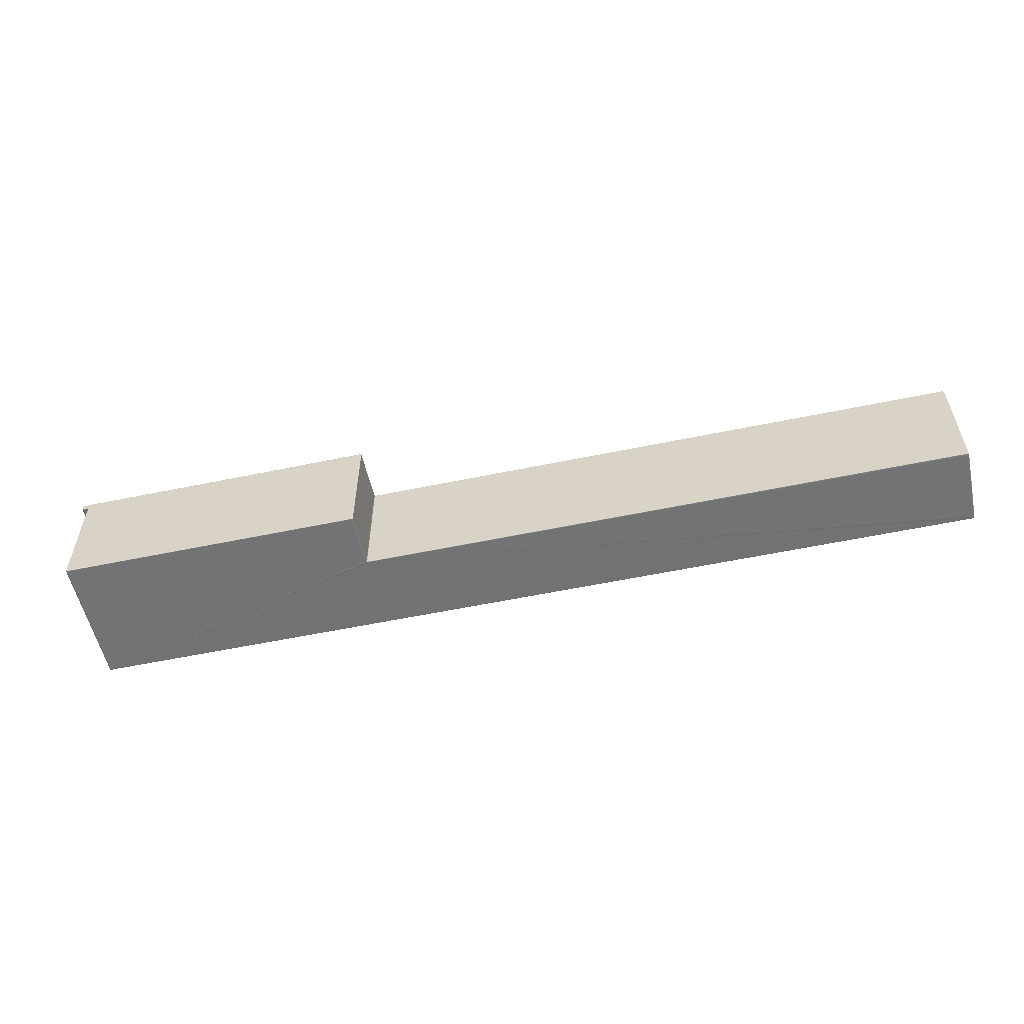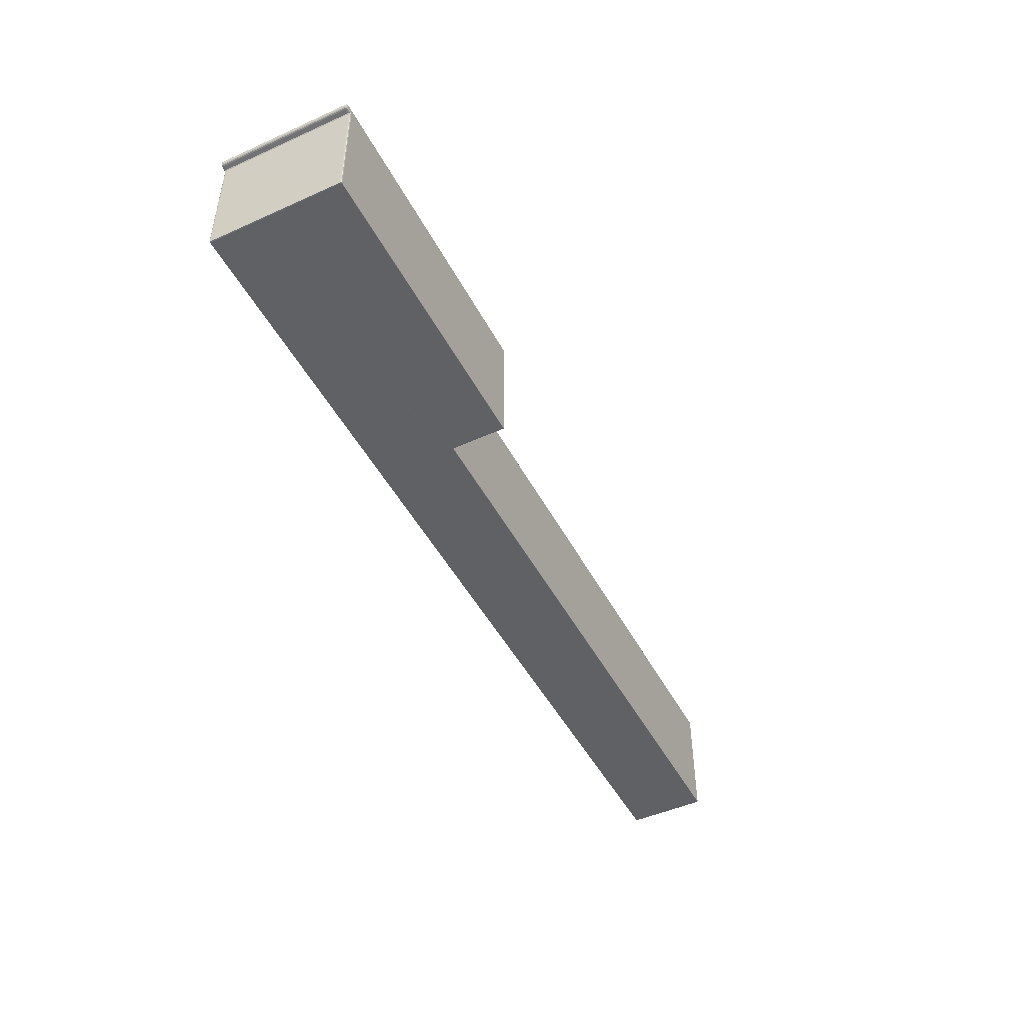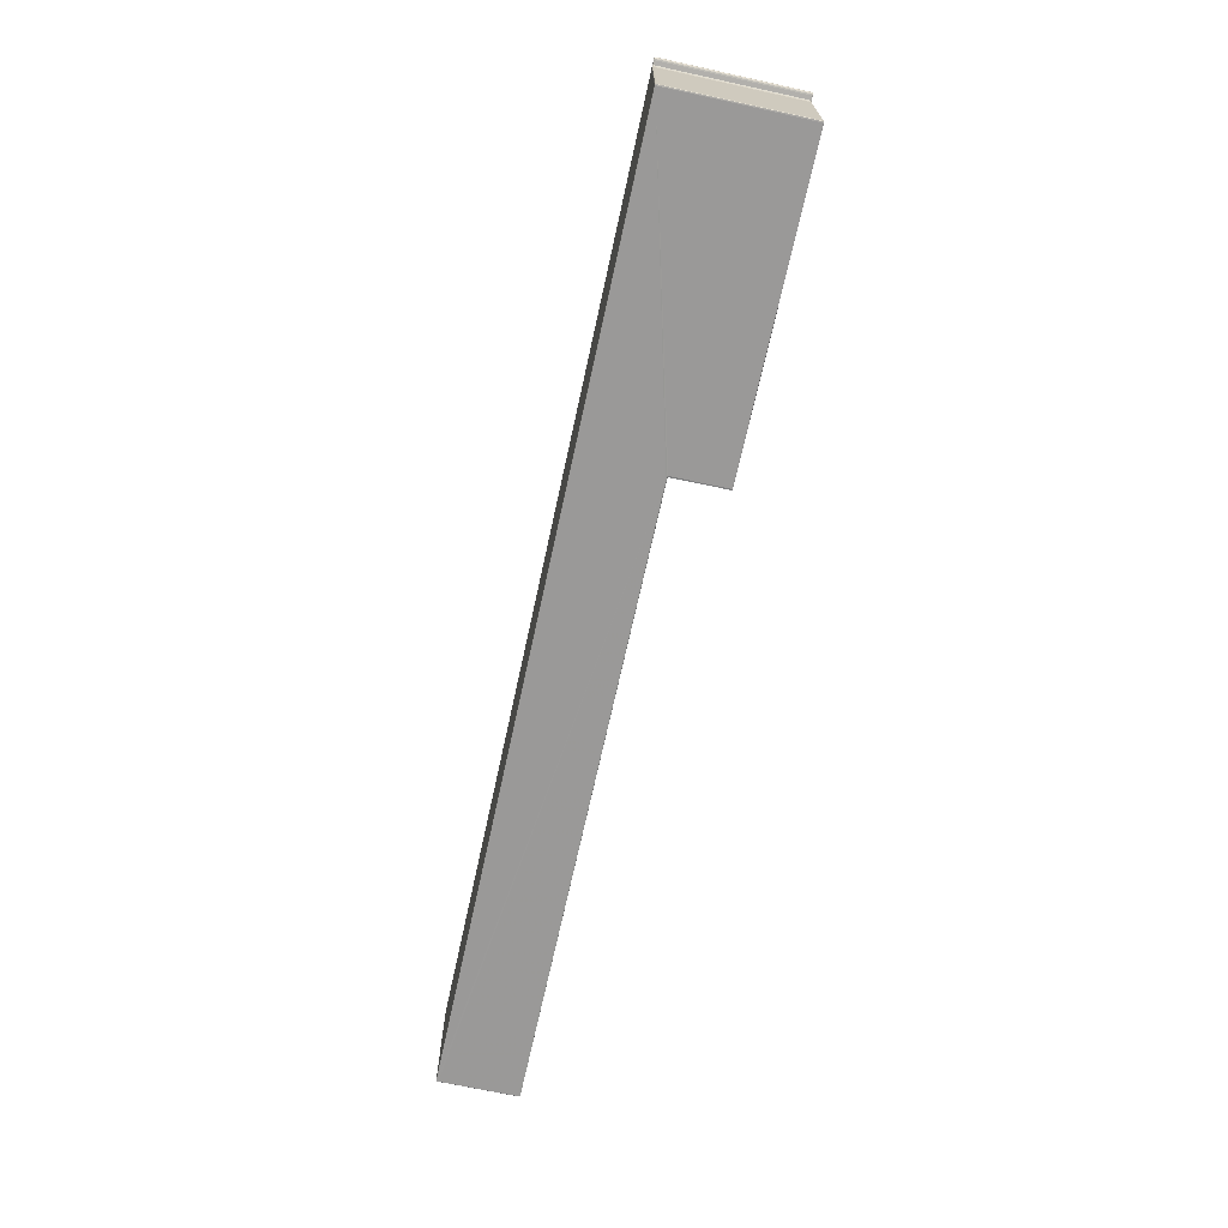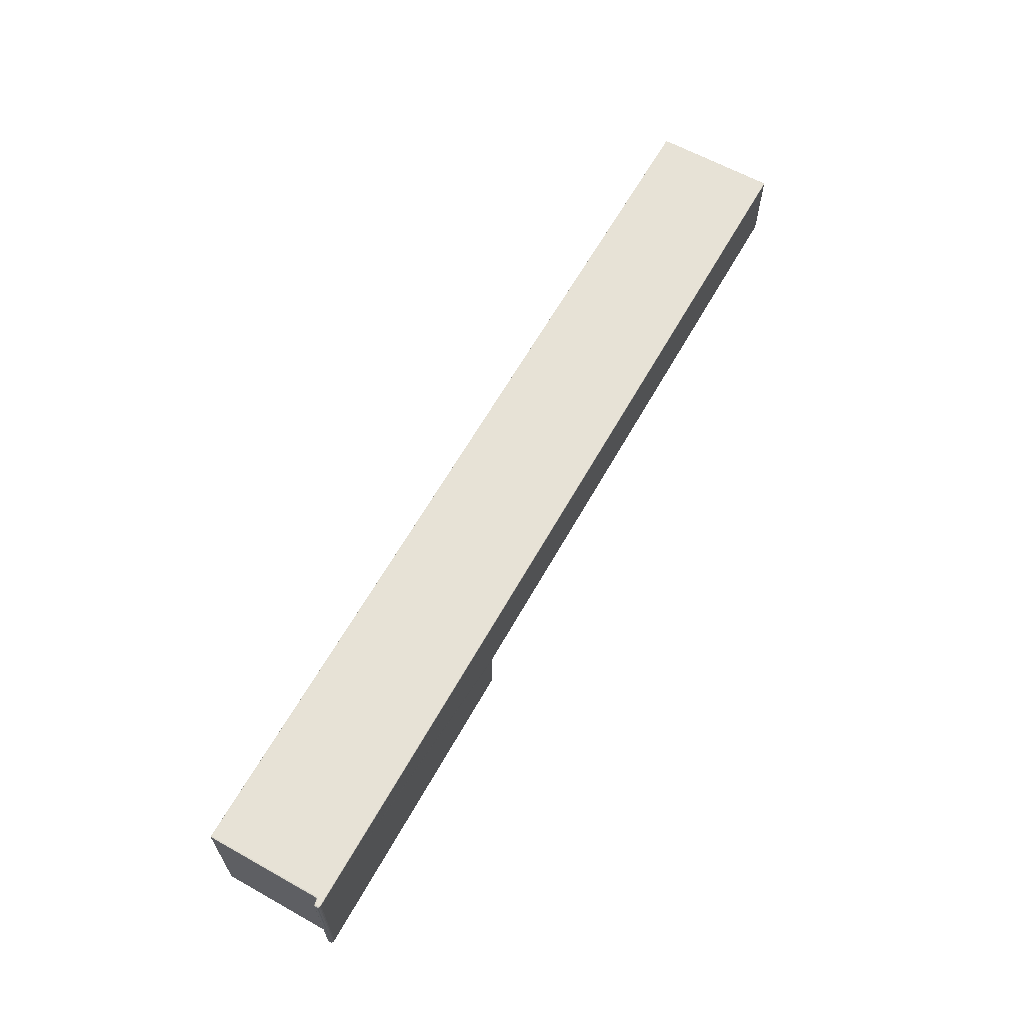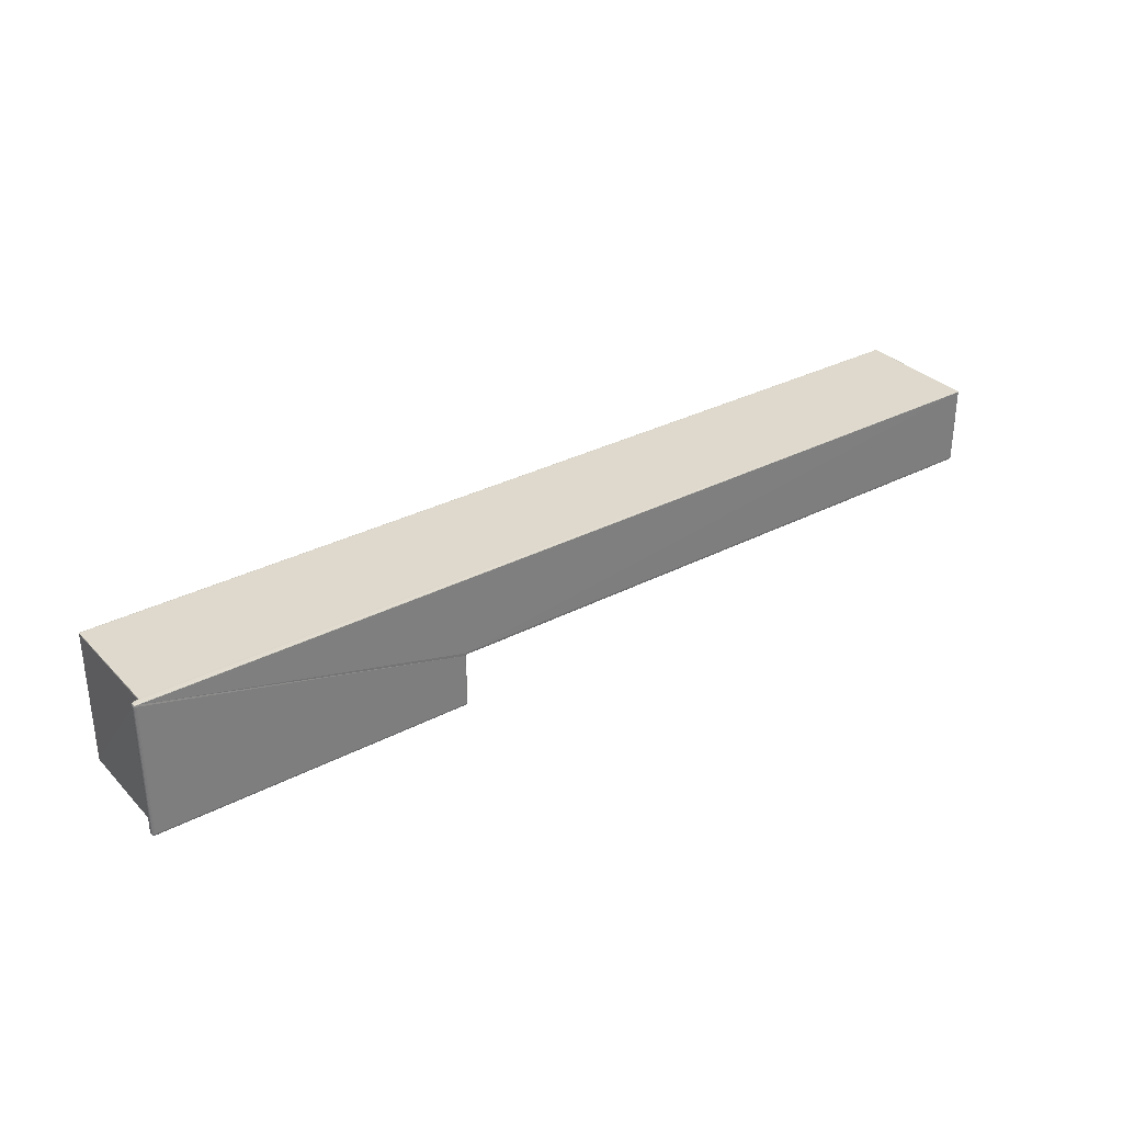
<metadata>
{"format":"obj","ext":"obj","renderer":"f3d","projection":"perspective","resolution":1024,"background":"white","views":[{"elev":-55.8,"azim":-167.6,"up":"+Y"},{"elev":-47.6,"azim":116.8,"up":"+Y"},{"elev":-69.1,"azim":77.7,"up":"+Y"},{"elev":63.1,"azim":119.3,"up":"+Z"},{"elev":32.2,"azim":144.0,"up":"+Z"}]}
</metadata>
<code>
o C6
v 0.1582 0.5788 -0.2664
v 0.1582 0.5984 -0.2664
v 0.1582 0.5788 -0.275
v 0.1582 0.5788 -0.2662
v 0.1582 0.5787 -0.2662
v 0.1581 0.5788 -0.2661
v 0.1581 0.5984 -0.2662
v 0.1582 0.5985 -0.2662
v 0.1581 0.5984 -0.2661
v 0.1581 0.5985 -0.2661
v 0.05834 0.5984 -0.2661
v 0.05825 0.5984 -0.266
v 0.05837 0.5985 -0.2661
v 0.05837 0.5788 -0.2661
v 0.05841 0.5788 -0.266
v 0.05829 0.5788 -0.266
v 0.05837 0.5787 -0.266
v 0.05825 0.5788 -0.2657
v 0.05825 0.5792 -0.266
v 0.05823 0.5983 -0.266
v 0.0582 0.5792 -0.2657
v 0.05818 0.5983 -0.2657
v 0.0582 0.5792 -0.2535
v 0.05825 0.5788 -0.2535
v 0.05825 0.5792 -0.2532
v 0.05818 0.5983 -0.2535
v 0.05823 0.5983 -0.2532
v 0.0582 0.5984 -0.2535
v 0.05825 0.5984 -0.2532
v 0.05825 0.5985 -0.2535
v 0.0582 0.5984 -0.2657
v 0.05825 0.5985 -0.2657
v 0.05834 0.5986 -0.2657
v 0.05829 0.5985 -0.266
v 0.05837 0.5985 -0.266
v 0.05876 0.5986 -0.266
v 0.05841 0.5985 -0.266
v 0.05877 0.5985 -0.2661
v 0.1578 0.5986 -0.2661
v 0.1582 0.5986 -0.2661
v 0.1578 0.5986 -0.266
v 0.1582 0.5986 -0.266
v 0.1584 0.5987 -0.266
v 0.1584 0.5987 -0.2657
v 0.1584 0.5986 -0.2661
v 0.1584 0.5986 -0.2662
v 0.1582 0.5986 -0.2662
v 0.1584 0.5986 -0.2748
v 0.1582 0.5986 -0.2748
v 0.1584 0.5986 -0.275
v 0.2088 0.5986 -0.2748
v 0.2088 0.5986 -0.275
v 0.209 0.5986 -0.2748
v 0.2088 0.5986 -0.2535
v 0.2088 0.5986 -0.2532
v 0.209 0.5986 -0.2535
v 0.209 0.5986 -0.2532
v 0.2092 0.5986 -0.2535
v 0.2091 0.5985 -0.2532
v 0.2093 0.5985 -0.2535
v 0.2092 0.5986 -0.2748
v 0.2091 0.5985 -0.275
v 0.2093 0.5985 -0.2748
v 0.2093 0.5984 -0.2748
v 0.2092 0.5985 -0.275
v 0.2093 0.5984 -0.275
v 0.2091 0.5985 -0.2751
v 0.2092 0.5984 -0.2751
v 0.209 0.5985 -0.2751
v 0.2091 0.5985 -0.275
v 0.209 0.5985 -0.2751
v 0.2088 0.5986 -0.2751
v 0.209 0.5986 -0.275
v 0.1584 0.5985 -0.2751
v 0.2088 0.5985 -0.2751
v 0.1584 0.5985 -0.2751
v 0.1584 0.5984 -0.2751
v 0.1582 0.5985 -0.2751
v 0.1582 0.5985 -0.275
v 0.1583 0.5985 -0.275
v 0.1582 0.5984 -0.2751
v 0.1582 0.5984 -0.275
v 0.1582 0.5788 -0.2751
v 0.1583 0.5788 -0.275
v 0.1584 0.5788 -0.2751
v 0.1584 0.5787 -0.2751
v 0.2079 0.5788 -0.2751
v 0.2079 0.5787 -0.2751
v 0.2079 0.5974 -0.2751
v 0.2081 0.5788 -0.2751
v 0.2081 0.5788 -0.275
v 0.2081 0.5788 -0.275
v 0.2081 0.597 -0.2751
v 0.2082 0.5974 -0.2751
v 0.2082 0.597 -0.275
v 0.2082 0.597 -0.2748
v 0.2082 0.5974 -0.275
v 0.2082 0.5974 -0.2748
v 0.2083 0.5975 -0.275
v 0.2084 0.5975 -0.2748
v 0.2083 0.5976 -0.2751
v 0.209 0.5977 -0.275
v 0.209 0.5976 -0.2748
v 0.209 0.5977 -0.2751
v 0.2091 0.5977 -0.275
v 0.2091 0.5977 -0.275
v 0.2092 0.5978 -0.275
v 0.2092 0.5977 -0.2748
v 0.2093 0.5978 -0.2748
v 0.2092 0.5977 -0.2535
v 0.209 0.5976 -0.2535
v 0.2093 0.5978 -0.2535
v 0.2091 0.5977 -0.2532
v 0.2091 0.5977 -0.2532
v 0.209 0.5977 -0.2532
v 0.2092 0.5978 -0.2532
v 0.2093 0.5979 -0.2532
v 0.2091 0.5978 -0.2532
v 0.2092 0.5979 -0.2532
v 0.209 0.5978 -0.2531
v 0.2083 0.5977 -0.2531
v 0.209 0.5979 -0.2531
v 0.209 0.5984 -0.2531
v 0.2083 0.5979 -0.2531
v 0.209 0.5985 -0.2531
v 0.2092 0.5984 -0.2532
v 0.05834 0.5984 -0.2532
v 0.05833 0.5983 -0.2532
v 0.05837 0.5985 -0.2532
v 0.05829 0.5985 -0.2532
v 0.05841 0.5985 -0.2532
v 0.05837 0.5985 -0.2532
v 0.05877 0.5985 -0.2532
v 0.05876 0.5986 -0.2532
v 0.2088 0.5986 -0.2532
v 0.209 0.5985 -0.2532
v 0.2091 0.5985 -0.2532
v 0.2091 0.5985 -0.2532
v 0.2092 0.5985 -0.2532
v 0.2093 0.5984 -0.2532
v 0.2093 0.5984 -0.2535
v 0.2093 0.5983 -0.2532
v 0.2092 0.5983 -0.2532
v 0.2094 0.5983 -0.2535
v 0.2093 0.598 -0.2532
v 0.2092 0.598 -0.2532
v 0.2094 0.598 -0.2535
v 0.2093 0.5979 -0.2535
v 0.2094 0.598 -0.2748
v 0.2093 0.5979 -0.2748
v 0.2093 0.598 -0.275
v 0.2094 0.5983 -0.2748
v 0.2093 0.5983 -0.275
v 0.2092 0.5983 -0.2751
v 0.2092 0.598 -0.2751
v 0.2092 0.5979 -0.2751
v 0.2093 0.5979 -0.275
v 0.2091 0.5978 -0.2751
v 0.209 0.5979 -0.2751
v 0.209 0.5978 -0.2751
v 0.209 0.5984 -0.2751
v 0.2083 0.5977 -0.2751
v 0.05834 0.5986 -0.2535
v 0.05837 0.5788 -0.2532
v 0.05829 0.5788 -0.2532
v 0.05841 0.5788 -0.2532
v 0.2079 0.5788 -0.2531
v 0.2079 0.5787 -0.2532
v 0.2081 0.5788 -0.2532
v 0.2079 0.5974 -0.2531
v 0.208 0.5977 -0.2531
v 0.2082 0.5974 -0.2531
v 0.2082 0.5974 -0.2532
v 0.2083 0.5976 -0.2531
v 0.2081 0.597 -0.2532
v 0.2082 0.597 -0.2532
v 0.2081 0.5788 -0.2532
v 0.2082 0.597 -0.2535
v 0.2082 0.5974 -0.2535
v 0.2084 0.5975 -0.2535
v 0.2083 0.5975 -0.2532
v 0.2081 0.5787 -0.2532
v 0.2081 0.5788 -0.2748
v 0.2081 0.5787 -0.2748
v 0.2081 0.5787 -0.275
v 0.2079 0.5787 -0.275
v 0.1584 0.5787 -0.275
v 0.1582 0.5787 -0.275
v 0.1584 0.5787 -0.2662
v 0.1584 0.5787 -0.266
v 0.1582 0.5787 -0.266
v 0.1582 0.5787 -0.2661
v 0.1578 0.5787 -0.266
v 0.1578 0.5787 -0.2661
v 0.05837 0.5787 -0.2532
v 0.2079 0.5787 -0.2532
v 0.05834 0.5787 -0.2535
v 0.05834 0.5787 -0.2657
v 0.2081 0.5788 -0.2532
v 0.209 0.5977 -0.2532
v 0.1582 0.5985 -0.275
v 0.1582 0.5985 -0.2664
v 0.1582 0.5986 -0.2664
v 0.05875 0.5986 -0.2657
f 3 2 82
f 1 7 2
f 1 3 188
f 5 6 4
f 4 9 7
f 8 9 10
f 202 7 8
f 55 46 44
f 14 16 19
f 11 34 13
f 6 194 14
f 17 14 15
f 198 16 17
f 16 21 19
f 22 19 21
f 26 21 23
f 24 21 18
f 165 23 24
f 25 26 23
f 27 28 26
f 26 31 22
f 29 30 28
f 31 30 32
f 20 31 12
f 12 32 34
f 30 33 32
f 34 33 35
f 13 35 37
f 33 163 204
f 36 37 35
f 10 13 38
f 38 41 39
f 42 39 41
f 41 204 44
f 43 40 42
f 47 45 46
f 203 46 48
f 201 48 50
f 51 50 48
f 51 73 52
f 51 56 53
f 54 57 56
f 56 59 58
f 56 61 53
f 139 58 59
f 61 60 63
f 53 62 73
f 65 61 63
f 64 60 141
f 66 63 64
f 68 65 66
f 67 62 65
f 161 67 68
f 69 75 71
f 73 70 71
f 52 71 72
f 52 74 50
f 74 75 76
f 193 190 196
f 78 77 81
f 80 76 78
f 78 82 79
f 80 79 201
f 83 82 81
f 83 77 85
f 84 85 86
f 84 3 83
f 87 86 85
f 87 92 88
f 89 94 93
f 95 90 93
f 92 91 185
f 93 97 95
f 91 96 183
f 95 98 96
f 101 97 94
f 99 98 97
f 102 100 99
f 104 99 101
f 103 105 108
f 102 106 105
f 158 105 106
f 107 108 105
f 111 108 110
f 112 108 109
f 111 113 115
f 116 110 112
f 118 113 116
f 115 114 200
f 119 116 117
f 117 112 148
f 120 121 200
f 122 118 119
f 124 120 122
f 146 143 123
f 128 170 171
f 123 138 125
f 127 130 29
f 128 29 27
f 129 132 130
f 134 131 133
f 133 55 134
f 55 136 57
f 57 137 59
f 125 137 136
f 138 59 137
f 126 139 138
f 140 60 139
f 143 140 126
f 142 141 140
f 146 142 143
f 147 142 145
f 146 117 145
f 145 148 147
f 150 147 148
f 144 149 152
f 151 150 157
f 153 149 151
f 64 144 152
f 153 64 152
f 154 66 153
f 153 155 154
f 155 156 159
f 155 157 156
f 156 107 158
f 159 158 160
f 104 162 160
f 160 106 104
f 157 109 107
f 112 150 148
f 130 163 30
f 128 27 25
f 195 164 165
f 167 166 168
f 167 199 169
f 175 172 170
f 174 171 172
f 175 173 172
f 174 173 181
f 169 176 175
f 176 179 173
f 178 177 183
f 179 96 98
f 181 179 180
f 100 179 98
f 100 111 180
f 180 115 181
f 200 181 115
f 183 182 184
f 199 177 169
f 185 183 184
f 184 182 196
f 186 92 185
f 15 193 17
f 186 86 88
f 84 187 188
f 188 189 5
f 162 89 75
f 5 189 190
f 194 191 193
f 166 196 168
f 13 10 9
f 196 199 168
f 197 165 24
f 198 24 18
f 2 79 82
f 80 50 74
f 202 203 49
f 203 8 47
f 47 10 40
f 127 123 125
f 3 1 2
f 1 4 7
f 188 5 1
f 5 4 1
f 5 192 6
f 4 6 9
f 8 7 9
f 202 2 7
f 204 134 44
f 134 55 44
f 55 54 46
f 54 51 46
f 51 48 46
f 46 45 43
f 46 43 44
f 19 20 11
f 20 12 11
f 11 14 19
f 11 12 34
f 6 192 194
f 194 15 14
f 17 16 14
f 198 18 16
f 16 18 21
f 22 20 19
f 26 22 21
f 24 23 21
f 165 25 23
f 25 27 26
f 27 29 28
f 26 28 31
f 29 130 30
f 31 28 30
f 20 22 31
f 12 31 32
f 30 163 33
f 34 32 33
f 13 34 35
f 132 134 163
f 134 204 163
f 204 36 35
f 35 33 204
f 36 38 37
f 37 38 13
f 38 39 10
f 39 40 10
f 38 36 41
f 42 40 39
f 43 42 44
f 42 41 44
f 41 36 204
f 43 45 40
f 47 40 45
f 48 49 203
f 203 47 46
f 201 49 48
f 51 52 50
f 51 53 73
f 51 54 56
f 54 55 57
f 56 57 59
f 56 58 61
f 139 60 58
f 61 58 60
f 53 61 62
f 65 62 61
f 64 63 60
f 66 65 63
f 68 67 65
f 67 70 62
f 161 69 67
f 72 71 75
f 71 70 69
f 70 67 69
f 73 62 70
f 52 73 71
f 52 72 74
f 74 72 75
f 197 198 193
f 198 17 193
f 193 191 190
f 196 195 193
f 195 197 193
f 187 186 189
f 186 196 189
f 190 189 196
f 78 76 77
f 80 74 76
f 78 81 82
f 80 78 79
f 83 3 82
f 83 81 77
f 84 83 85
f 84 188 3
f 87 88 86
f 87 90 92
f 90 87 93
f 87 89 93
f 95 91 90
f 92 90 91
f 93 94 97
f 91 95 96
f 95 97 98
f 101 99 97
f 99 100 98
f 102 103 100
f 104 102 99
f 103 102 105
f 102 104 106
f 158 107 105
f 107 109 108
f 111 103 108
f 112 110 108
f 111 110 113
f 116 113 110
f 118 114 113
f 115 113 114
f 119 118 116
f 117 116 112
f 121 174 200
f 200 114 120
f 114 118 120
f 122 120 118
f 124 121 120
f 126 123 143
f 123 122 146
f 122 119 146
f 124 122 123
f 123 127 128
f 128 164 170
f 164 167 170
f 124 123 171
f 123 128 171
f 171 121 124
f 123 126 138
f 127 129 130
f 128 127 29
f 129 131 132
f 134 132 131
f 133 135 55
f 55 135 136
f 57 136 137
f 125 138 137
f 138 139 59
f 126 140 139
f 140 141 60
f 143 142 140
f 142 144 141
f 146 145 142
f 147 144 142
f 146 119 117
f 145 117 148
f 150 149 147
f 144 147 149
f 151 149 150
f 153 152 149
f 64 141 144
f 153 66 64
f 154 68 66
f 153 151 155
f 159 161 155
f 161 68 154
f 155 161 154
f 155 151 157
f 156 157 107
f 159 156 158
f 104 101 162
f 160 158 106
f 157 150 109
f 112 109 150
f 130 132 163
f 165 164 25
f 164 128 25
f 195 166 164
f 167 164 166
f 167 168 199
f 170 167 175
f 167 169 175
f 121 171 174
f 171 170 172
f 175 176 173
f 174 172 173
f 169 177 176
f 176 178 179
f 183 96 178
f 178 176 177
f 179 178 96
f 181 173 179
f 100 180 179
f 100 103 111
f 180 111 115
f 200 174 181
f 183 177 182
f 199 182 177
f 185 91 183
f 196 186 184
f 186 185 184
f 186 88 92
f 15 194 193
f 186 187 86
f 84 86 187
f 188 187 189
f 69 161 75
f 161 159 75
f 159 160 162
f 162 101 89
f 101 94 89
f 89 87 85
f 159 162 75
f 76 75 89
f 85 77 89
f 77 76 89
f 191 192 190
f 192 5 190
f 194 192 191
f 166 195 196
f 6 14 9
f 14 11 13
f 9 14 13
f 196 182 199
f 197 195 165
f 198 197 24
f 2 202 79
f 80 201 50
f 201 79 49
f 79 202 49
f 203 202 8
f 47 8 10
f 125 136 135
f 135 133 125
f 133 131 127
f 125 133 127
f 131 129 127

</code>
